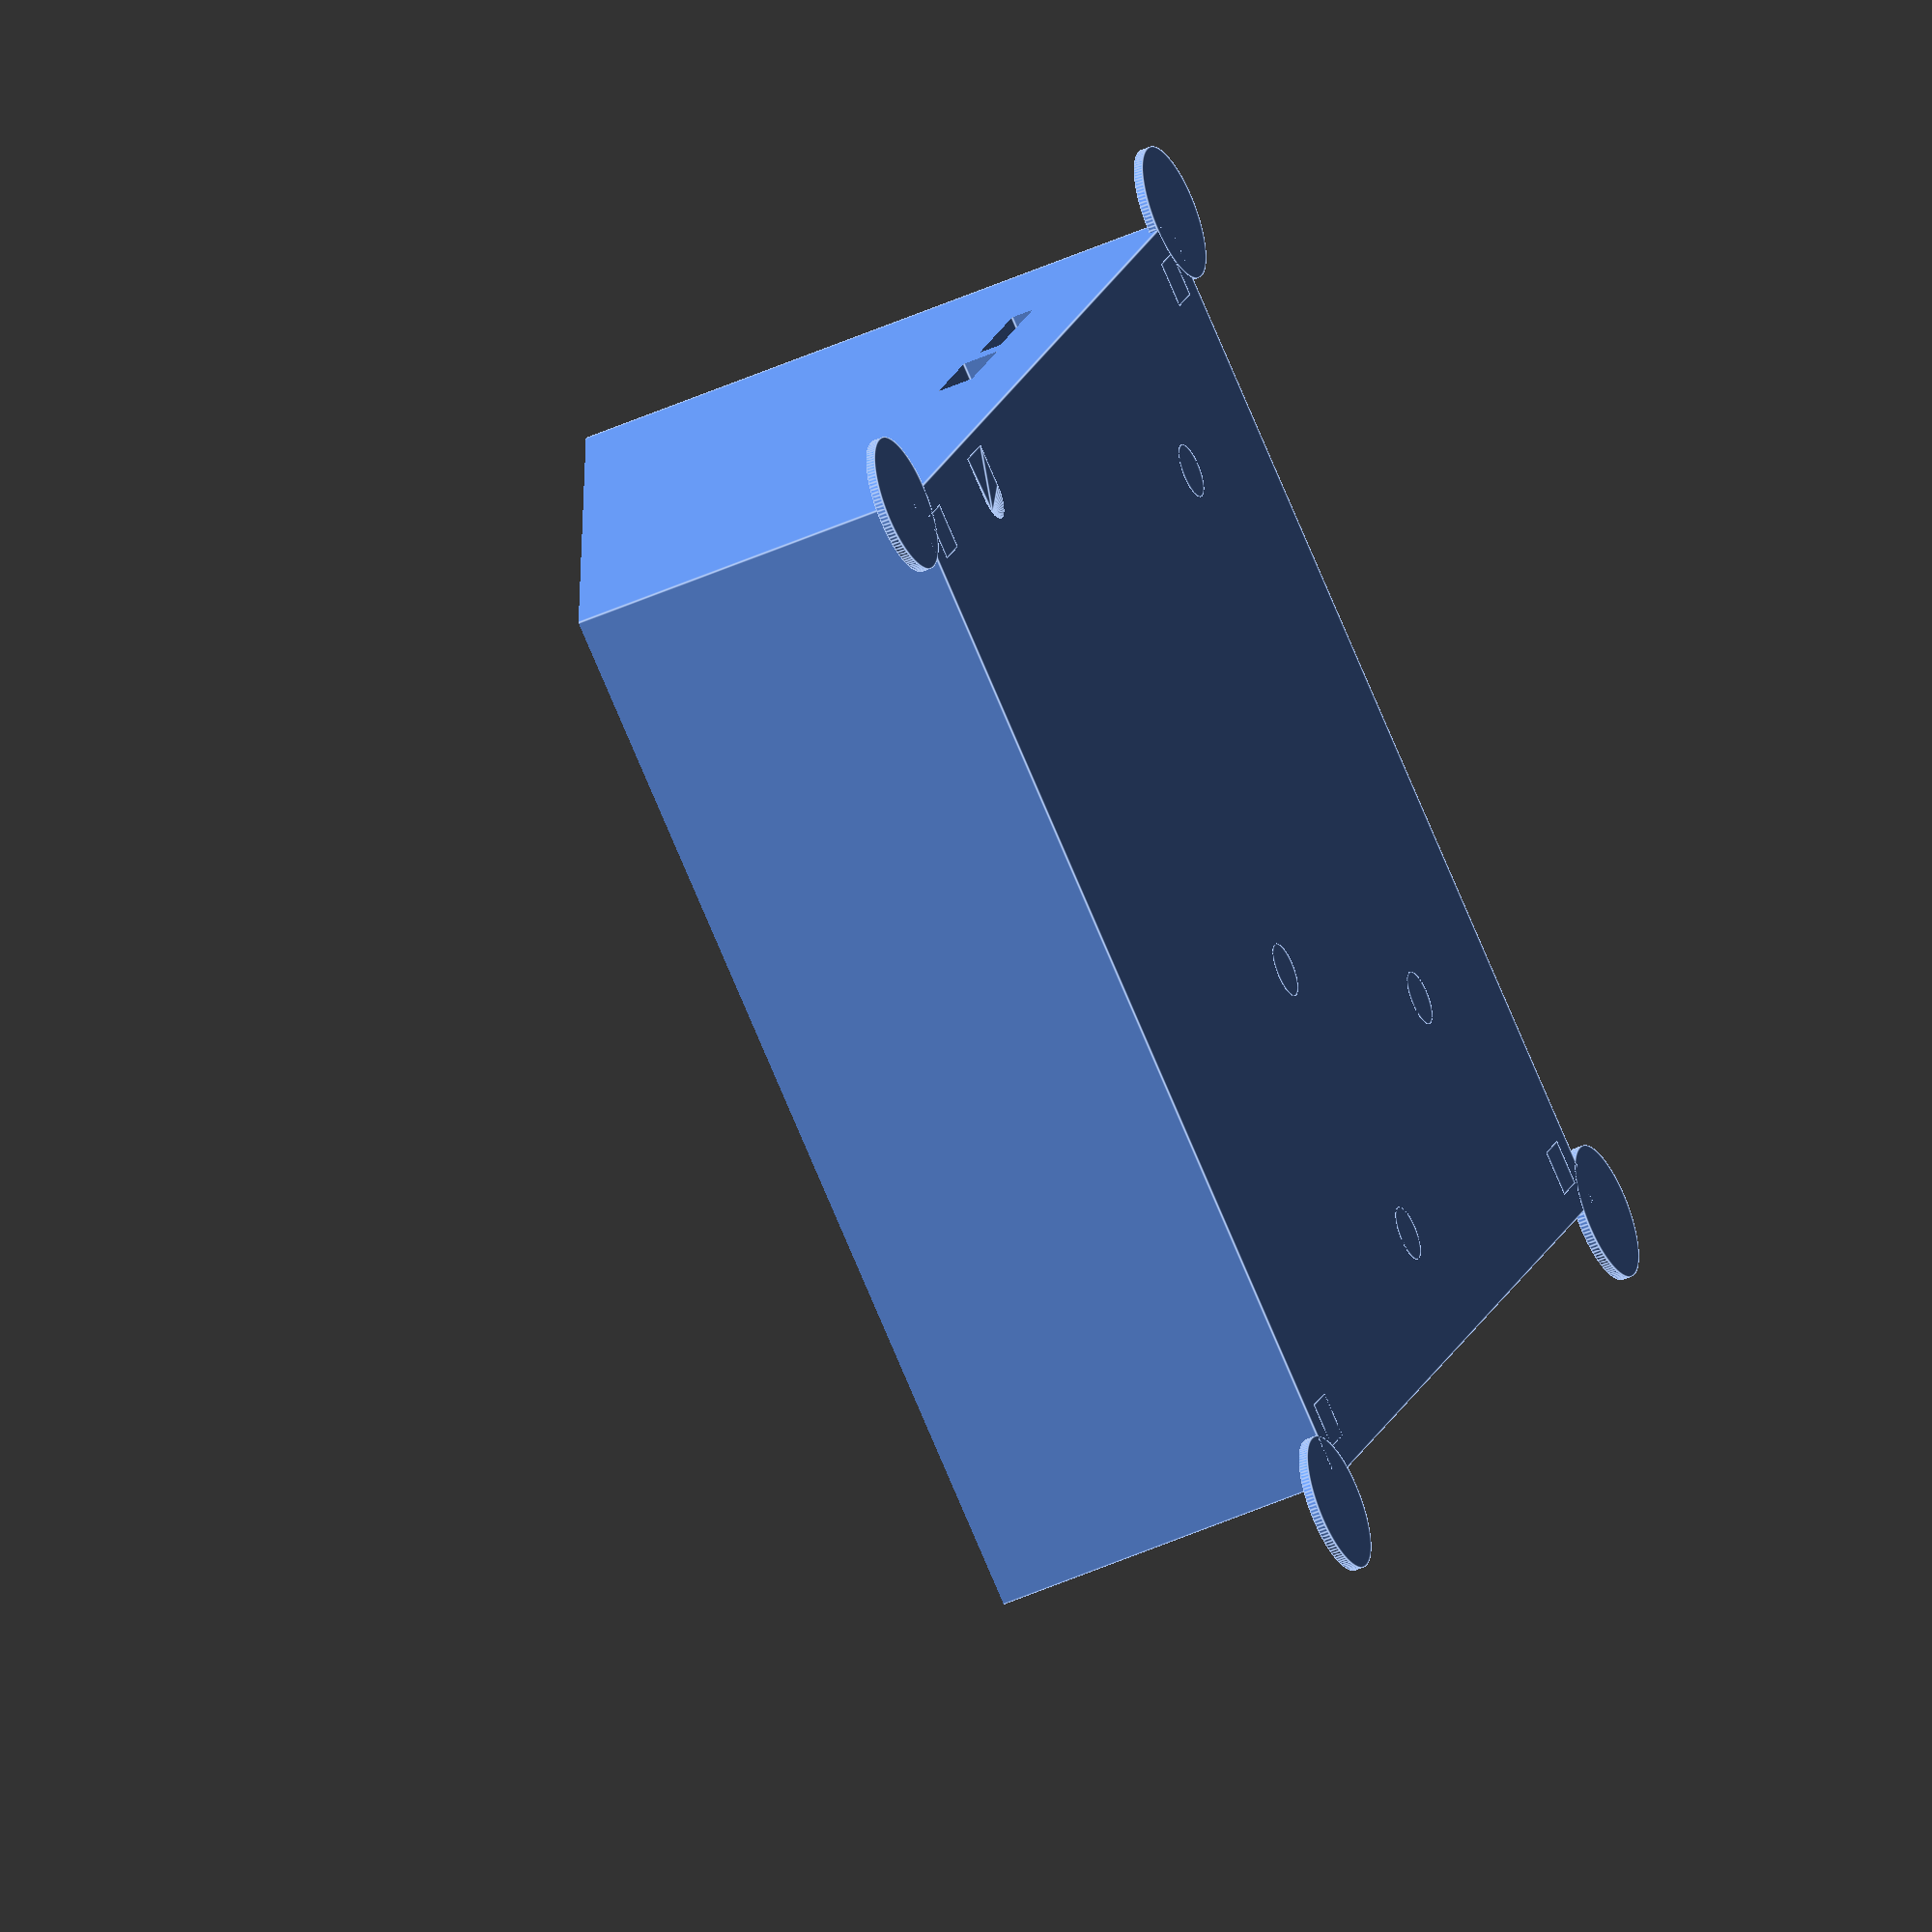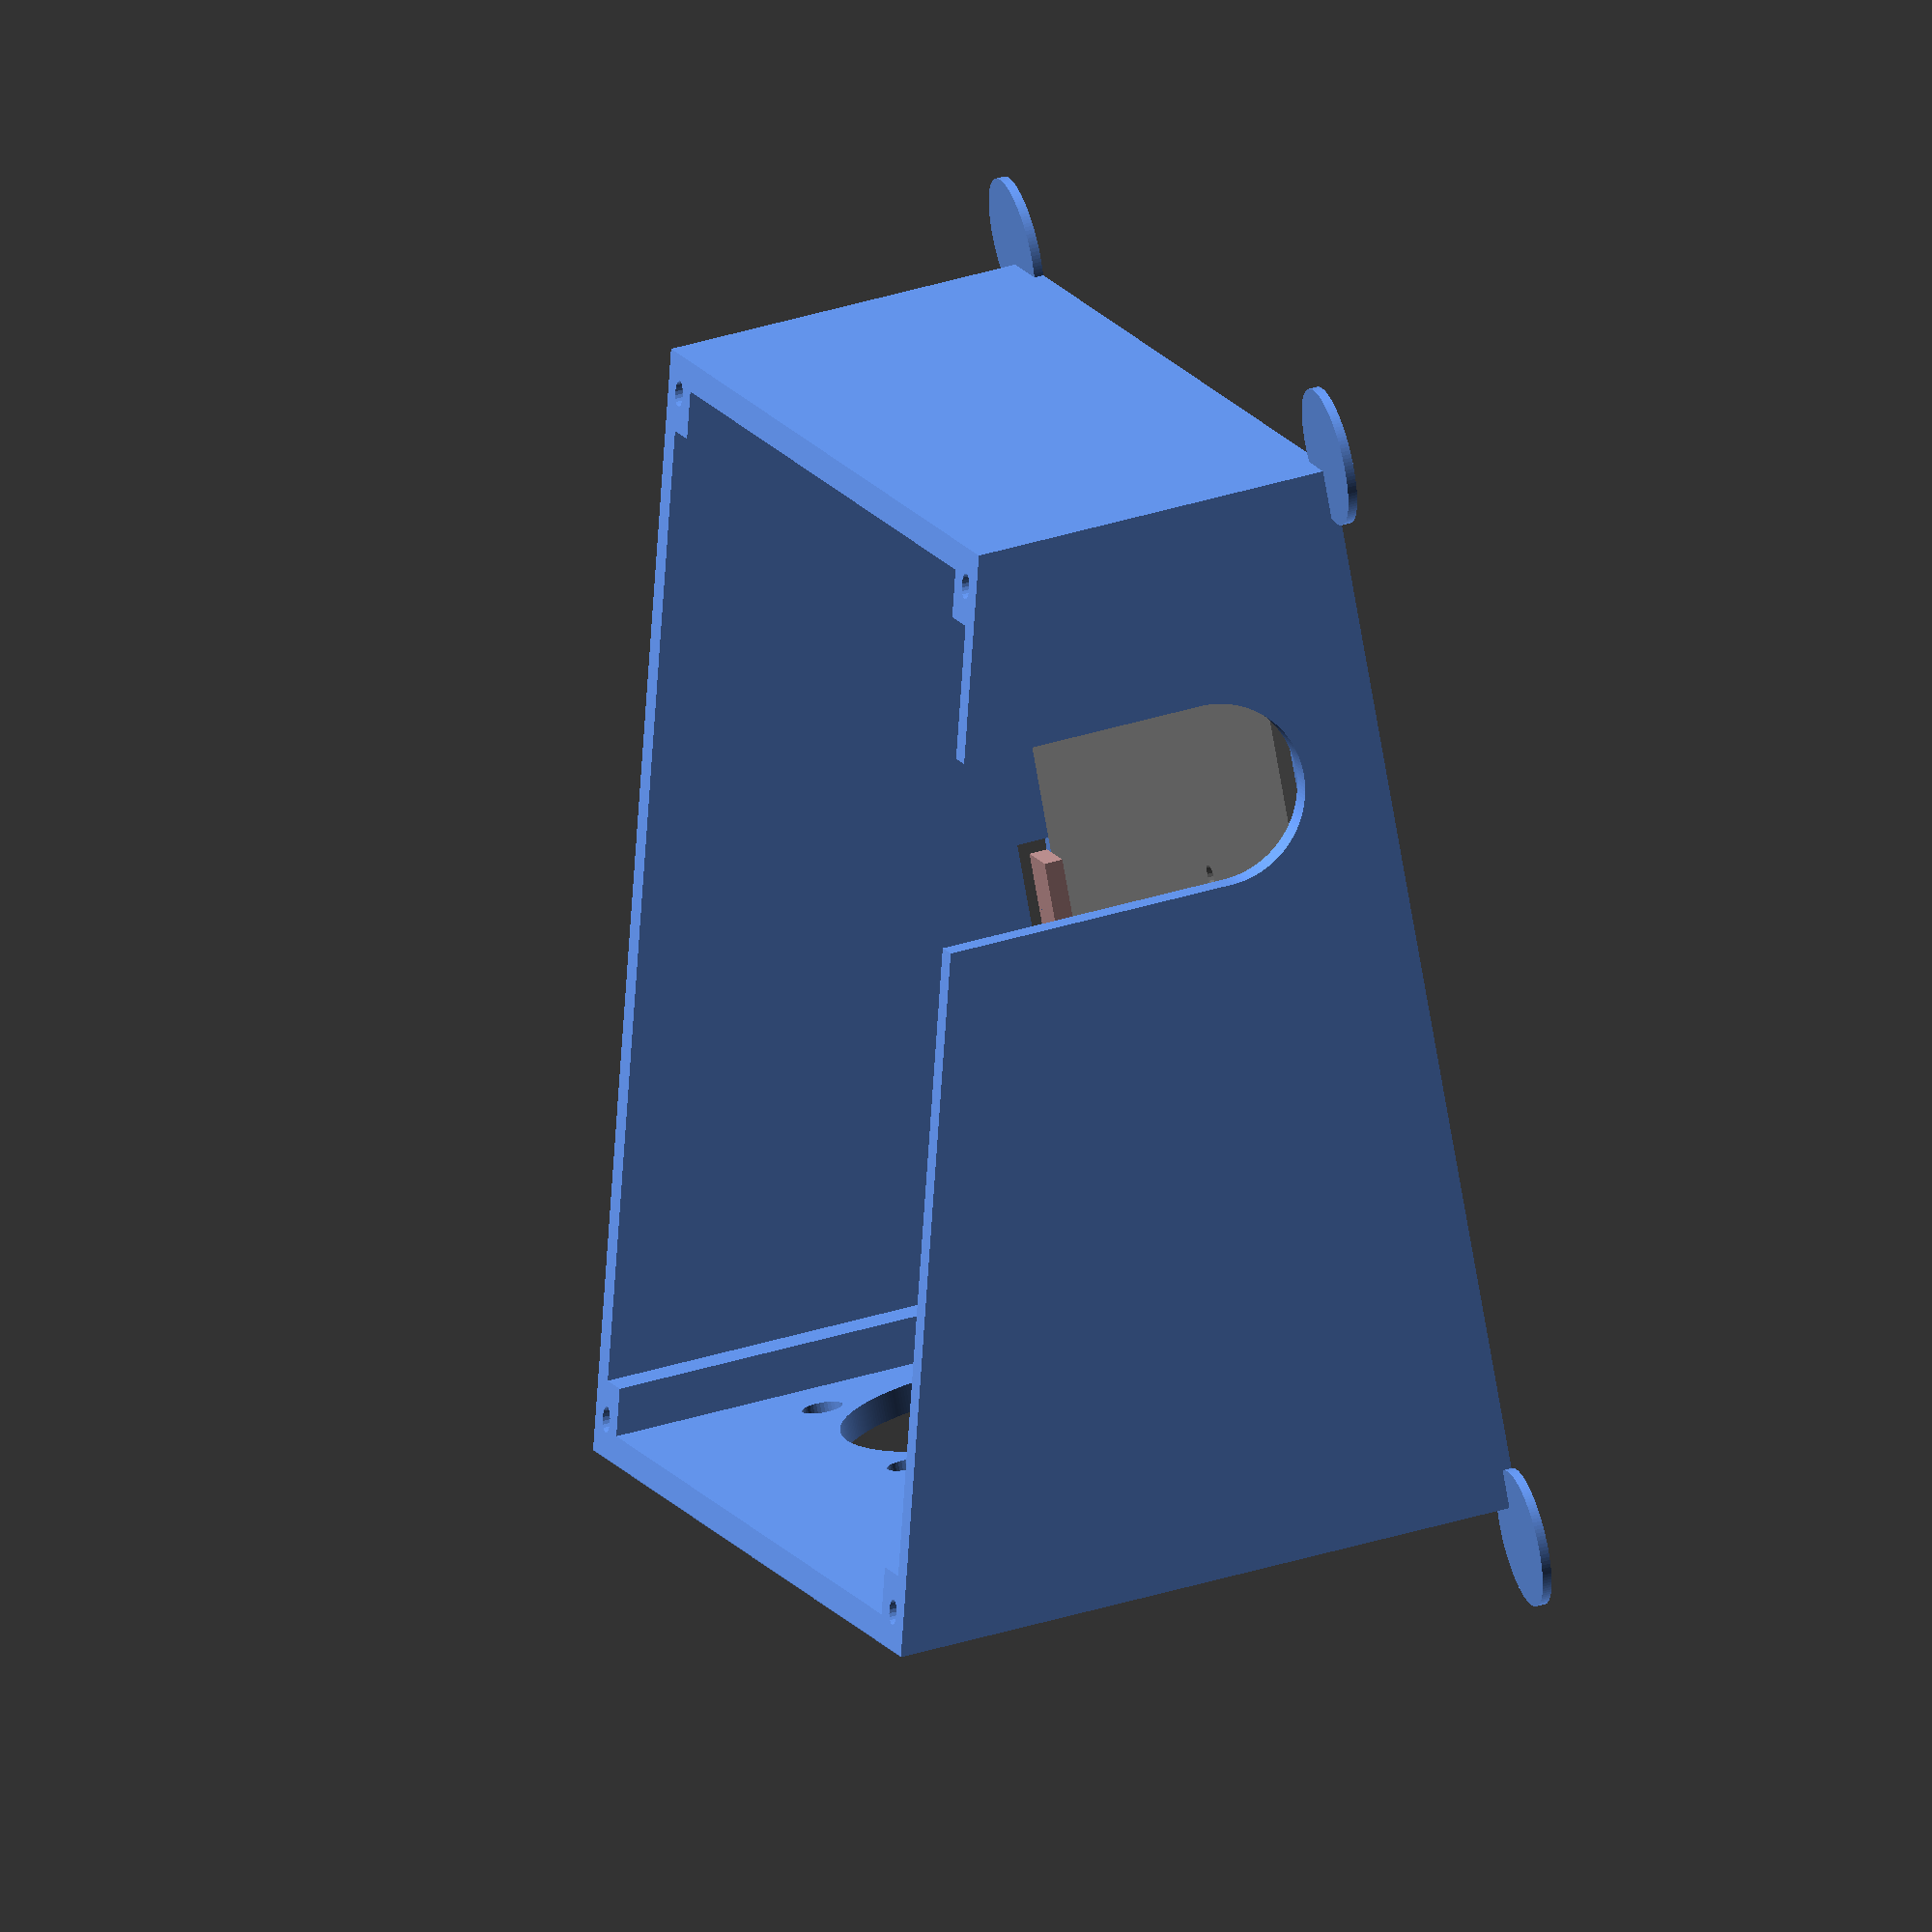
<openscad>
$fa = 1.0;
$fs = 0.4;
// PCB dimensions  ****comment out before generating STL****
// gray is main board with screw hole cut outs
color("gray"){
    translate([0,0,8])
    difference(){
        cube([103.75,70.25,1.6]);
        translate([5.54,32.05,-1]) cylinder(h=3,r=1.3);
        translate([37.34,29.41,-1]) cylinder(h=3,r=1.3);
        translate([101.22,2.56,-1]) cylinder(h=3,r=1.3);
        translate([85.55,67.03,-1]) cylinder(h=3,r=1.3);
        translate([23.40,67.03,-1]) cylinder(h=3,r=1.3);}}
// rosybrown color for surface mount parts on PCB
color("rosybrown"){
    // approx shape of SD card reader
    translate([93.7,53.76,9.6]) cube([11.55,13.7,2]);
    // approx shape of micro USB port
    translate([99.5,40,9.6]) cube([5.75,8.38,2]);}
//
//******comment out code above before generating STL********
//
color("cornflowerblue"){
// translate box to leave gaps around PCB
// 5 mm left
// 20 mm front and back
// 0.5 mm right
//
difference(){
//Main box
union(){
   difference(){
        translate([-8,-23,0]) cube([115.75,116.25,70]);
        translate([-5,-20,3]) cube([109.25,110.25,70]);}
    // add corner supports
    translate([-5,-20,0])
    cube([5,5,70]);
    translate([-5,85.25,0])
    cube([5,5,70]);
    translate([99.75,-20,0])
    cube([5,5,70]);
    translate([99.75,85.25,0])
    cube([5,5,70]);
    // add PCB standoffs
    translate([5.54,32.05,0]) cylinder(h=8,r=3);
    translate([37.34,29.41,0]) cylinder(h=8,r=3);
    translate([85.55,67.03,0]) cylinder(h=8,r=3);
    translate([23.40,67.03,0]) cylinder(h=8,r=3);
        hull(){
        translate([101.22,2.56,0]) cylinder(h=8,r=3);
        translate([104,-0.44,0]) cube([2,6,8]);}
    }
 // box cut outs
 //
    // PCB mounting holes for M3 screws
    translate([5.54,32.05,3]) cylinder(h=6,r=1.35);
    translate([37.34,29.41,3]) cylinder(h=6,r=1.35);
    translate([101.22,2.56,3]) cylinder(h=6,r=1.35);
    translate([85.55,67.03,3]) cylinder(h=6,r=1.35);
    translate([23.40,67.03,3]) cylinder(h=6,r=1.35);
    // top lid mounting holes for M3 screws
    translate([-4,-19,32]) cylinder(h=10,r=1.35);
    translate([-4,89.25,61]) cylinder(h=10,r=1.35);
    translate([103.75,-19,32]) cylinder(h=10,r=1.35);
    translate([103.75,89.25,61]) cylinder(h=10,r=1.35);
    // opening for wires
    translate([-7,9,19])
    hull(){
        translate([0,0,35]) cube([5,20,5],center=true);
        rotate([0,90,0])
        cylinder(h=5,r=10,center=true);}
    // cut out for SD card slot
    translate([103.25,53.26,9.5]) cube([5,14.7,2.5]);
    // cut out for micro SD cable
    translate([103.25,38.5,9]) cube([5,11.38,4]);
    // holes for two 40 mm fans
        // large holes for air flow
        // fan 1
    translate([24.94,94.25,32.6]) rotate([90,0,0]) cylinder(h=5,r=18);
        // fan 2
    translate([74.82,94.25,32.6]) rotate([90,0,0]) cylinder(h=5,r=18);
        // small holes for fan 1 screws
    translate([8.94,94.25,48.6]) rotate([90,0,0]) cylinder(h=5,r=2.2);
    translate([40.94,94.25,48.6]) rotate([90,0,0]) cylinder(h=5,r=2.2);
    translate([40.94,94.25,16.6]) rotate([90,0,0]) cylinder(h=5,r=2.2);
    translate([8.94,94.25,16.6]) rotate([90,0,0]) cylinder(h=5,r=2.2);
        // small holes for fan 2 screws
    translate([90.82,94.25,48.6]) rotate([90,0,0]) cylinder(h=5,r=2.2);
    translate([90.82,94.25,16.6]) rotate([90,0,0]) cylinder(h=5,r=2.2);
    translate([58.82,94.25,48.6]) rotate([90,0,0]) cylinder(h=5,r=2.2);
    translate([58.82,94.25,16.6]) rotate([90,0,0]) cylinder(h=5,r=2.2);
    // Top is angled at 14.47 deegrees.  This gives y-axis length 120 mm for lid.
    translate([-8.1,-23.1,40]) rotate([14.47,0,0]) cube([116.75,120.25,70]);
}
// add mouse ears for printing
translate([-10,-25,0]) cylinder(h=1,r=7.5);
translate([107.75,-25,0]) cylinder(h=1,r=7.5);
translate([107.75,96.25,0]) cylinder(h=1,r=7.5);
translate([-10,96.25,0]) cylinder(h=1,r=7.5);}

</openscad>
<views>
elev=46.6 azim=329.0 roll=117.3 proj=o view=edges
elev=135.9 azim=328.9 roll=109.4 proj=o view=solid
</views>
